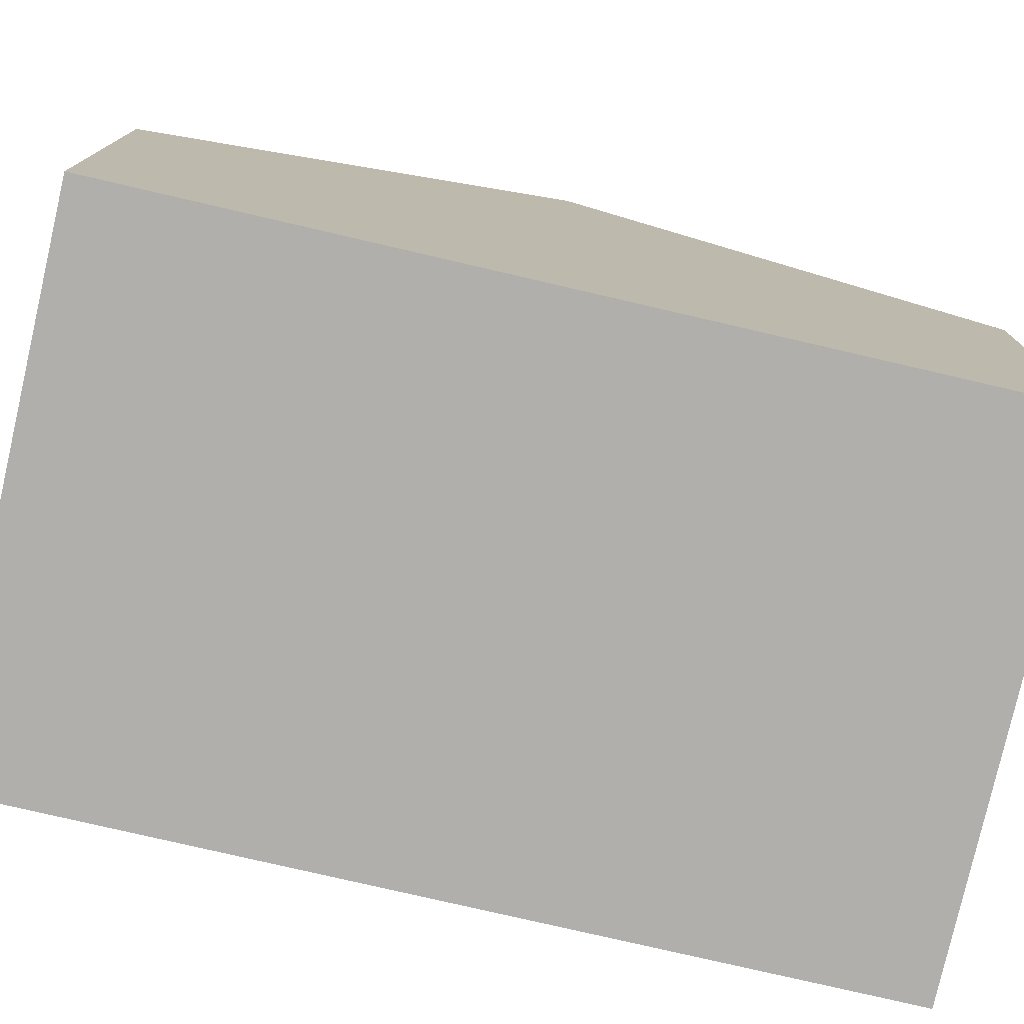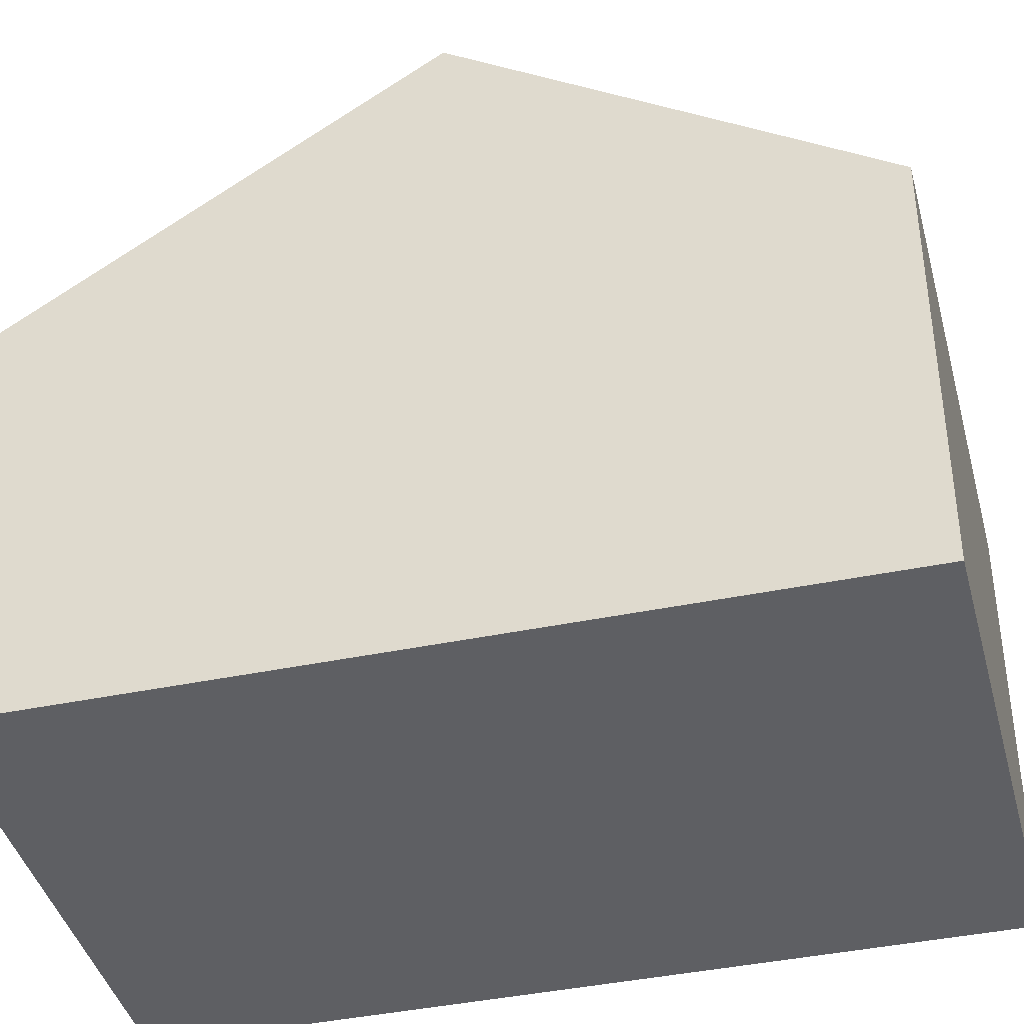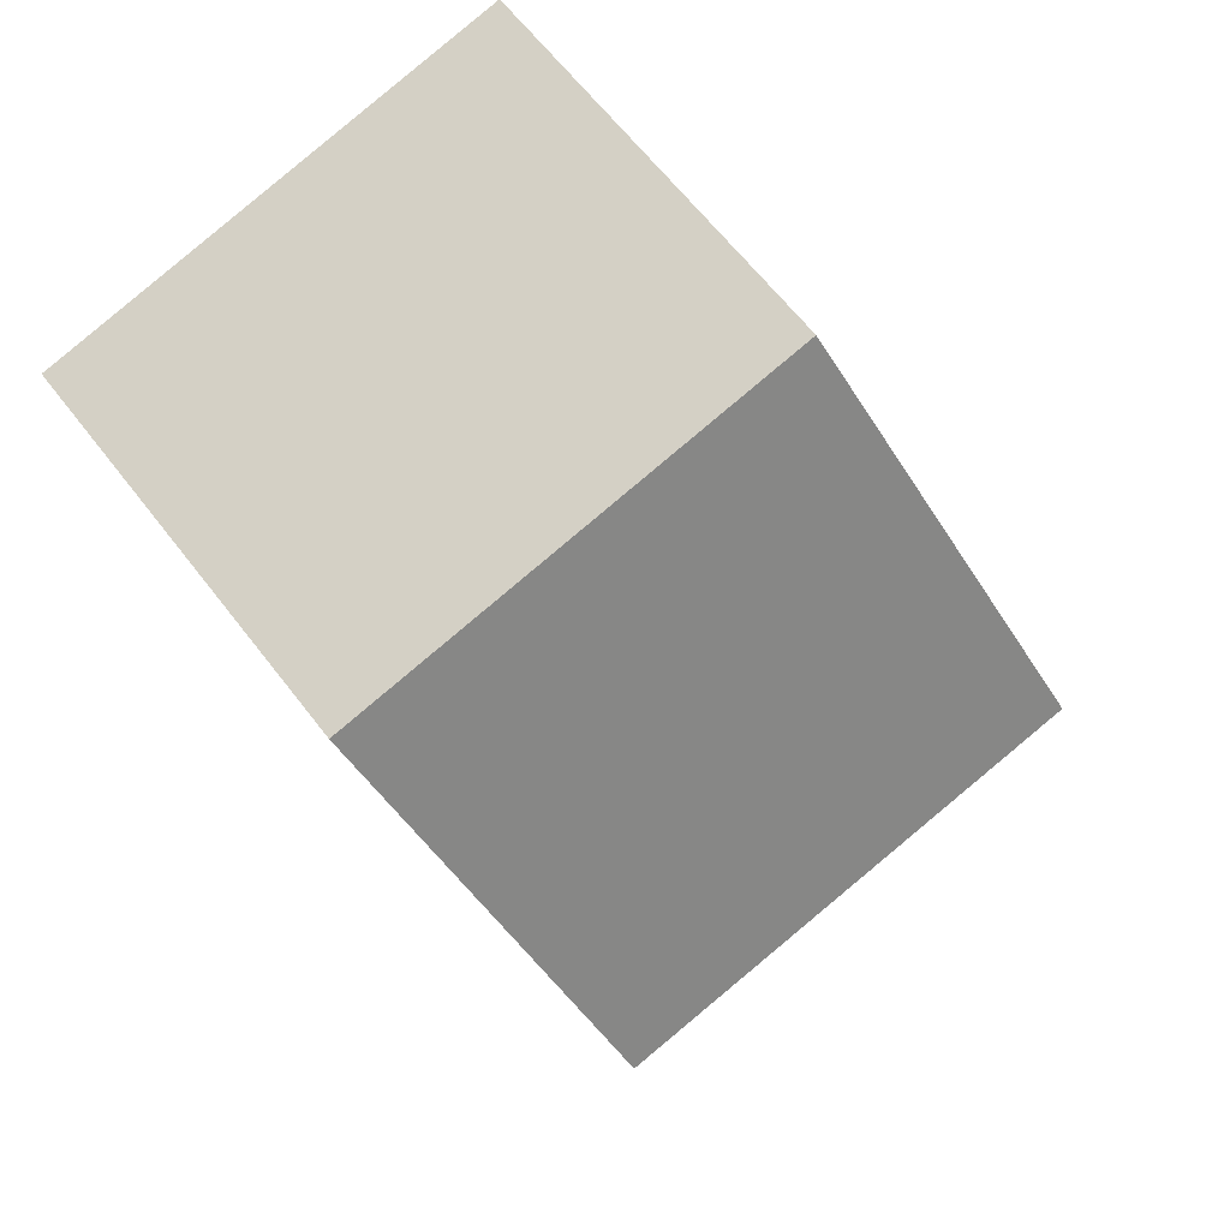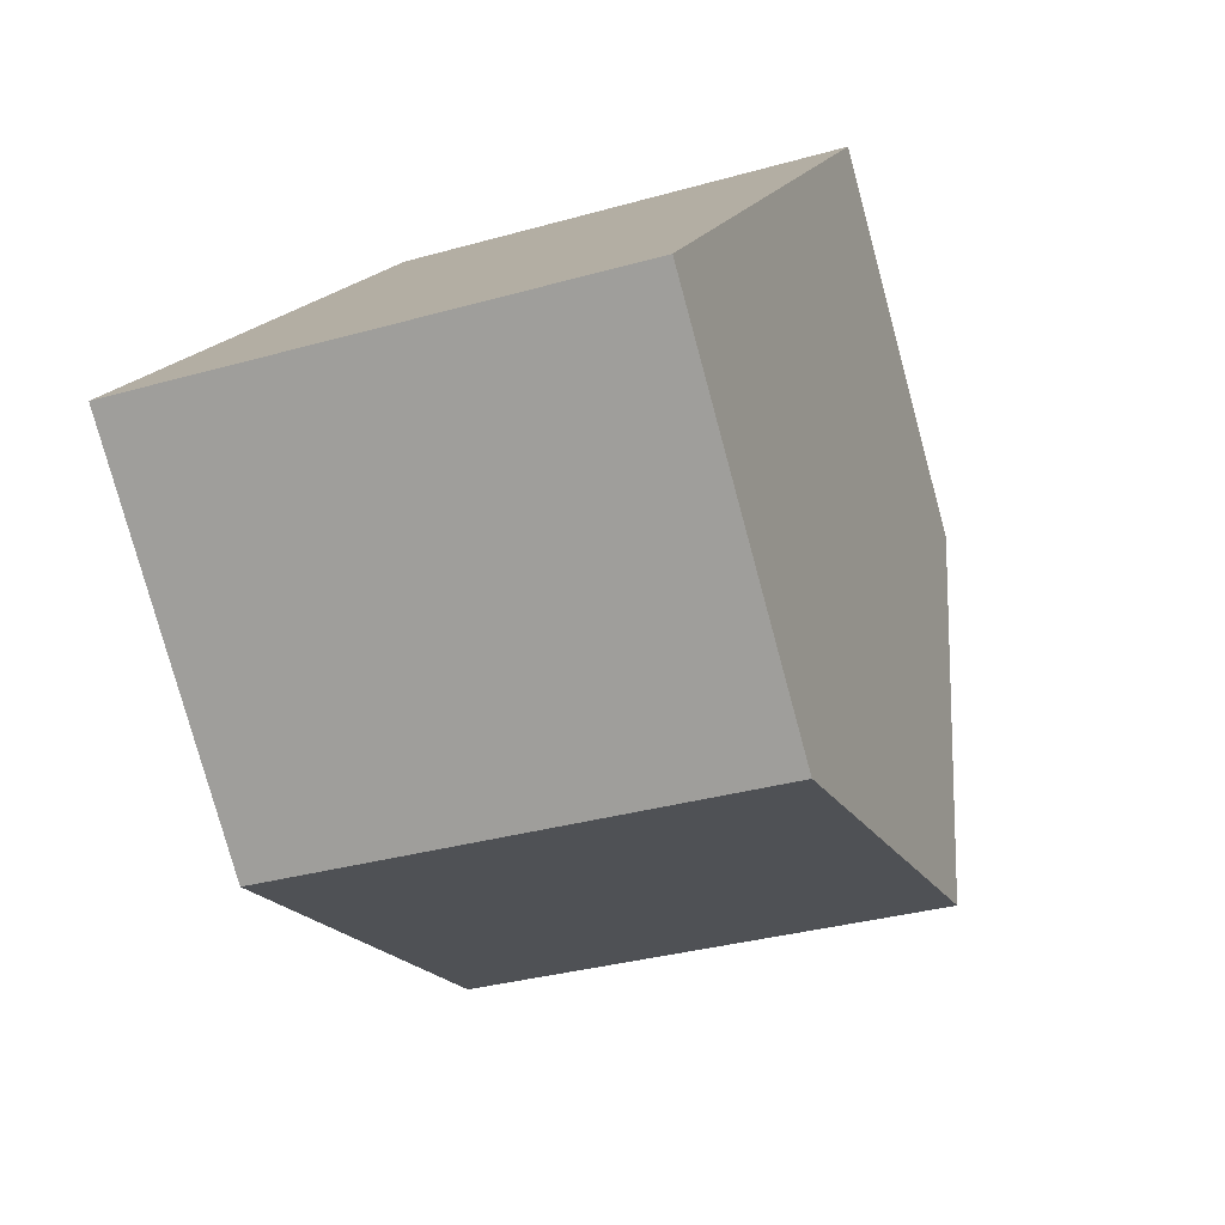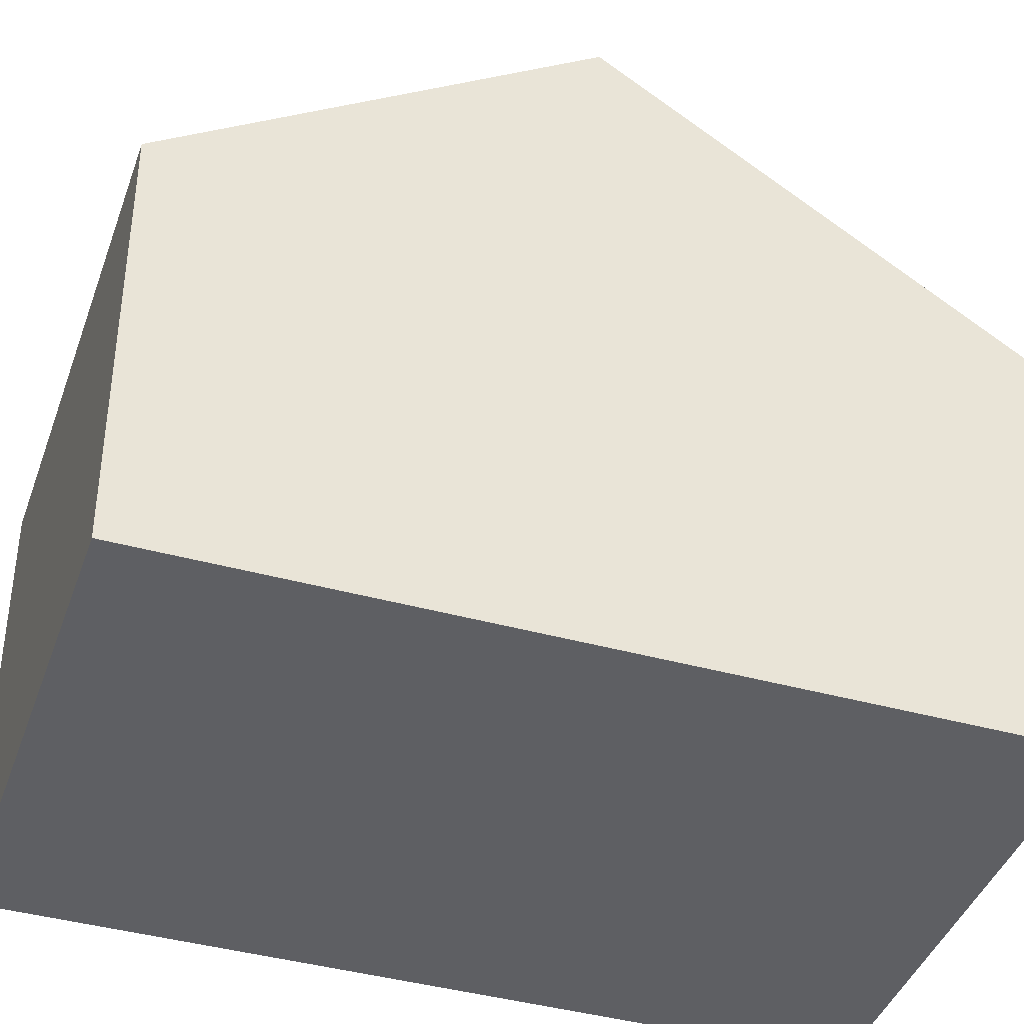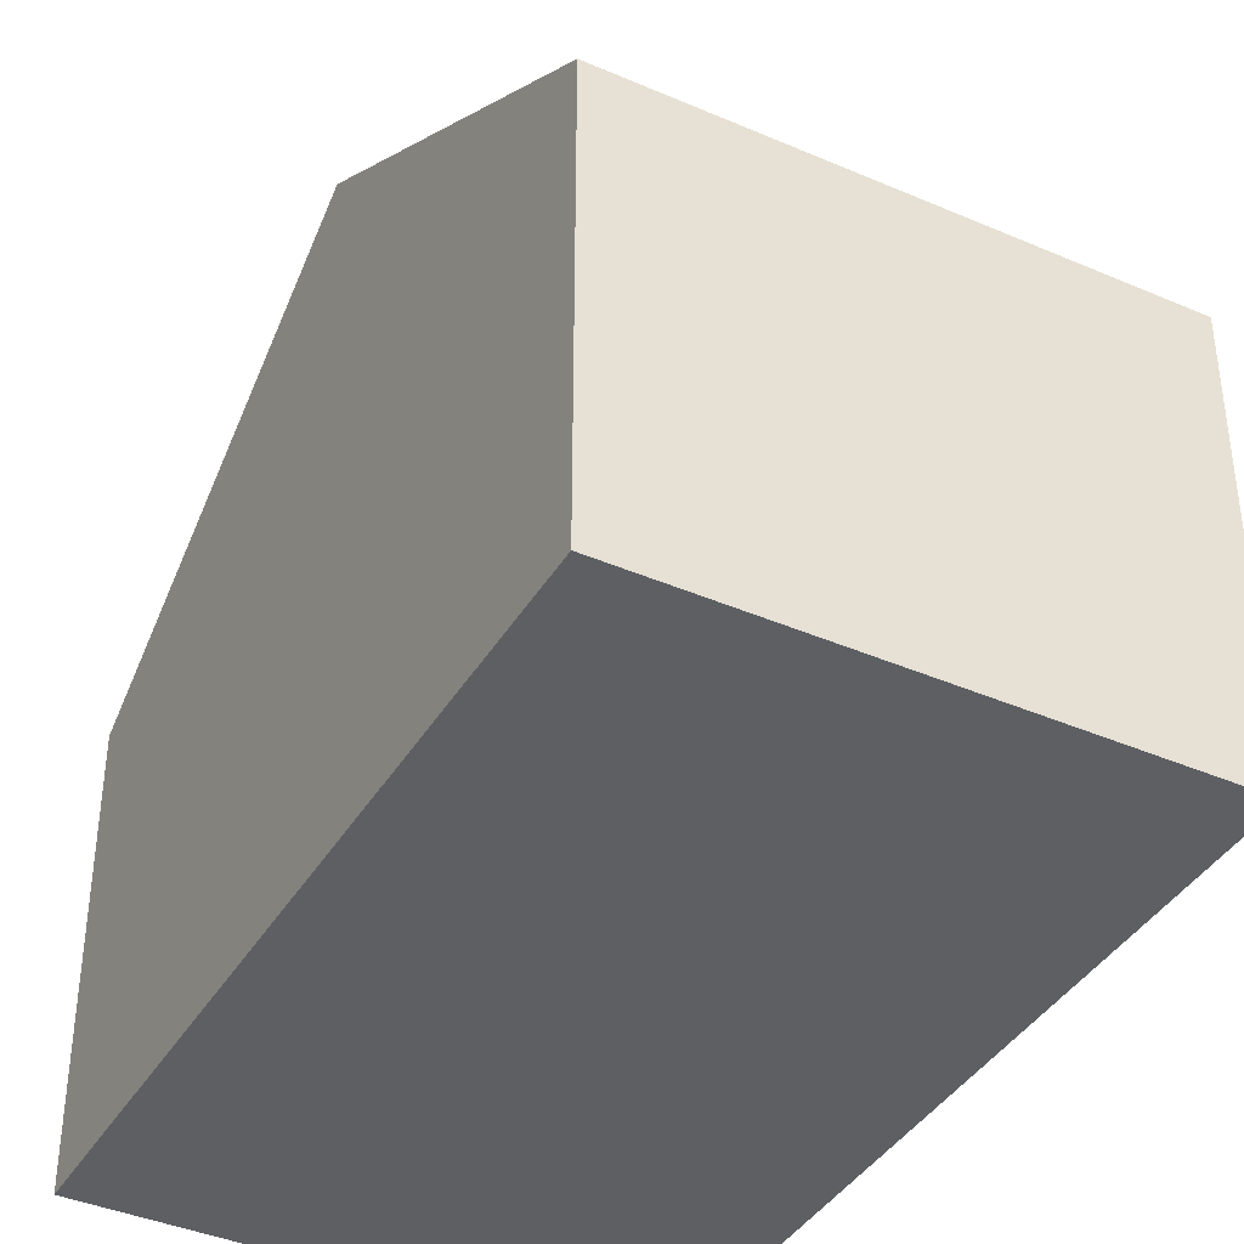
<metadata>
{"format":"obj","ext":"obj","renderer":"f3d","projection":"perspective","resolution":1024,"background":"white","views":[{"elev":-78.1,"azim":91.6,"up":"+Y"},{"elev":-41.0,"azim":118.9,"up":"+Y"},{"elev":63.5,"azim":142.5,"up":"+Z"},{"elev":-78.4,"azim":15.2,"up":"+Z"},{"elev":-41.0,"azim":85.9,"up":"+Y"},{"elev":-40.0,"azim":166.3,"up":"+Y"}]}
</metadata>
<code>
v  8.792 10.3 3.978
v  3.057 6.341 11.7
v  10.32 6.341 9.83
v  1.528 10.3 5.848
v  0 6.344 3.885e-16
v  7.47 6.878 -1.081
v  7.262 6.34 -1.875
v  0.203 6.868 0.774
v  0 0 0
v  7.262 1.148e-16 -1.875
v  0.203 -4.739e-17 0.774
v  1.528 -3.581e-16 5.848
v  3.057 -7.164e-16 11.7
v  10.32 -6.019e-16 9.83
v  8.792 -2.436e-16 3.978
v  7.47 6.619e-17 -1.081
g defaultobject
f 1 2 3
f 2 1 4
f 5 6 7
f 6 5 1
f 1 5 8
f 1 8 4
f 7 9 5
f 9 7 10
f 9 8 5
f 8 9 4
f 4 9 2
f 2 9 11
f 2 11 12
f 2 12 13
f 13 3 2
f 3 13 14
f 14 1 3
f 1 14 15
f 1 15 6
f 6 15 16
f 6 16 7
f 7 16 10
f 12 14 13
f 14 12 11
f 14 11 15
f 15 11 9
f 15 9 10
f 15 10 16

</code>
